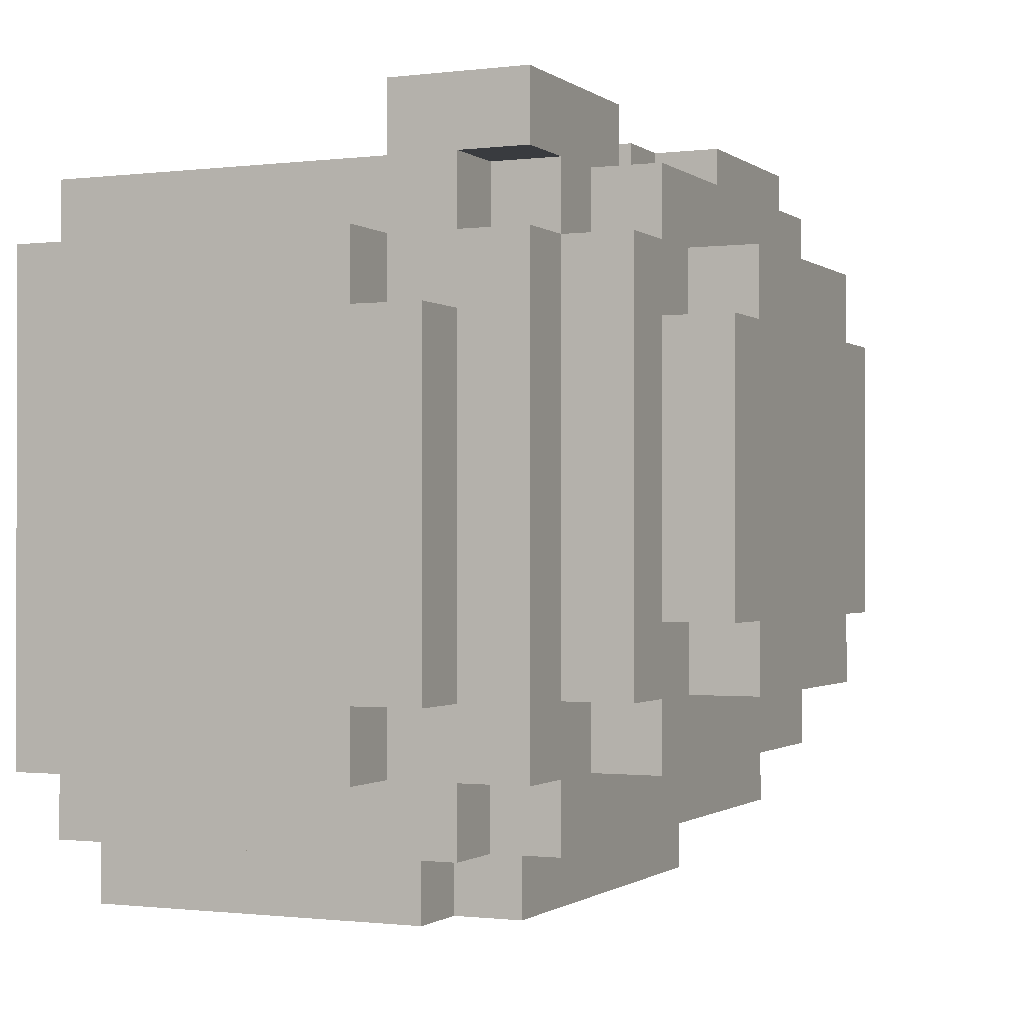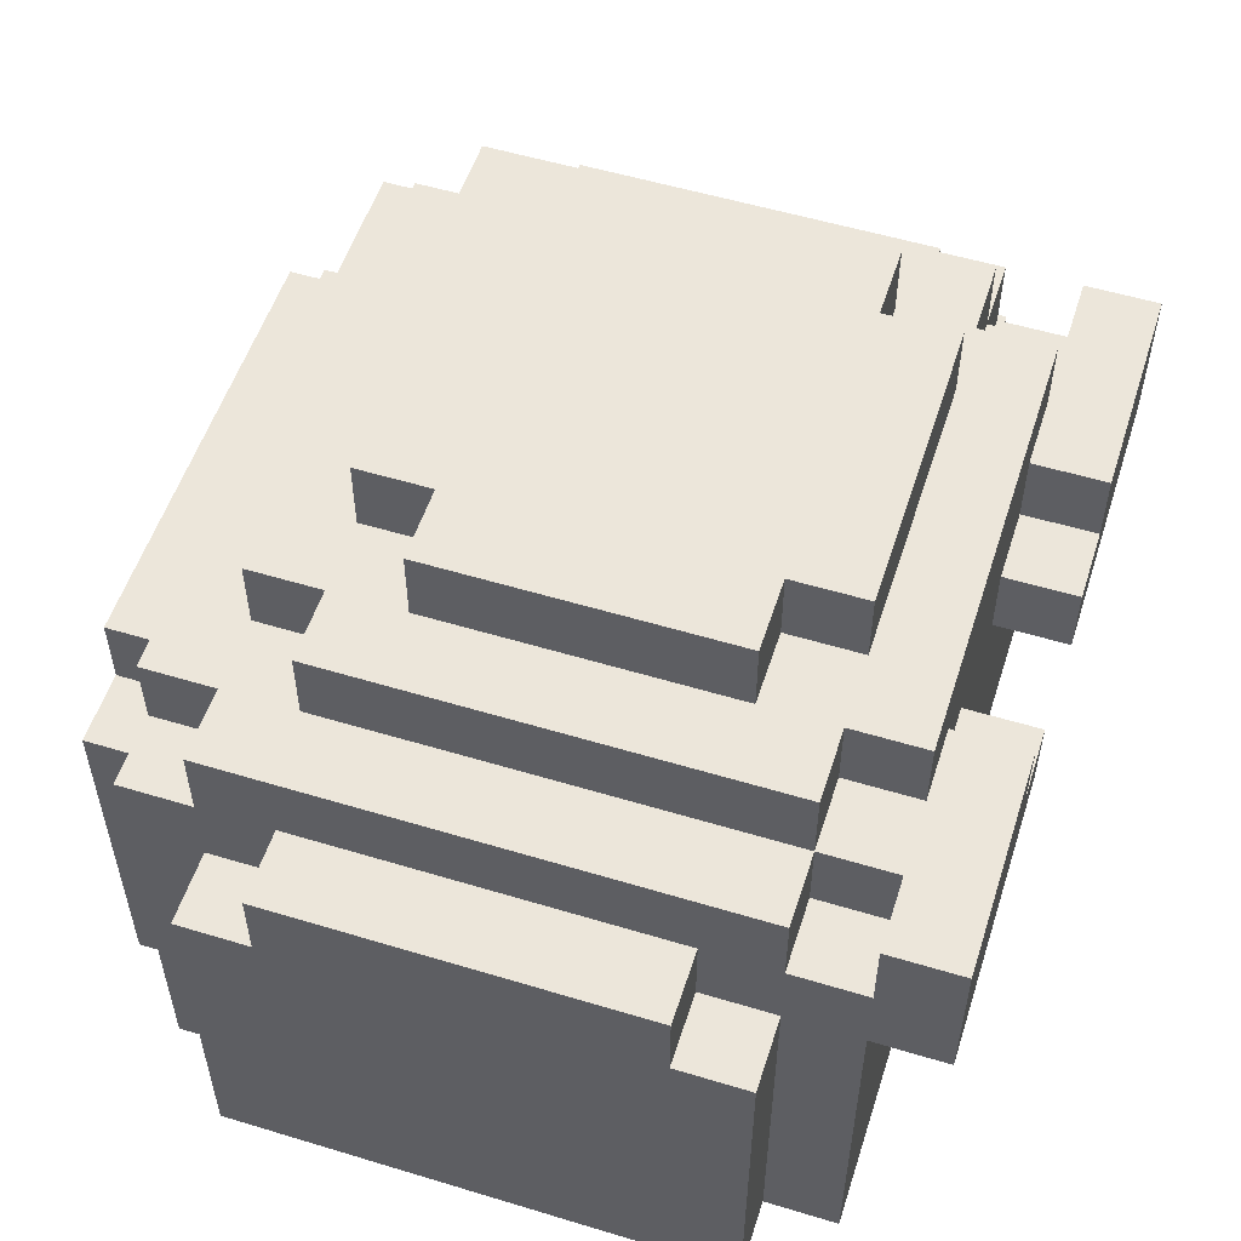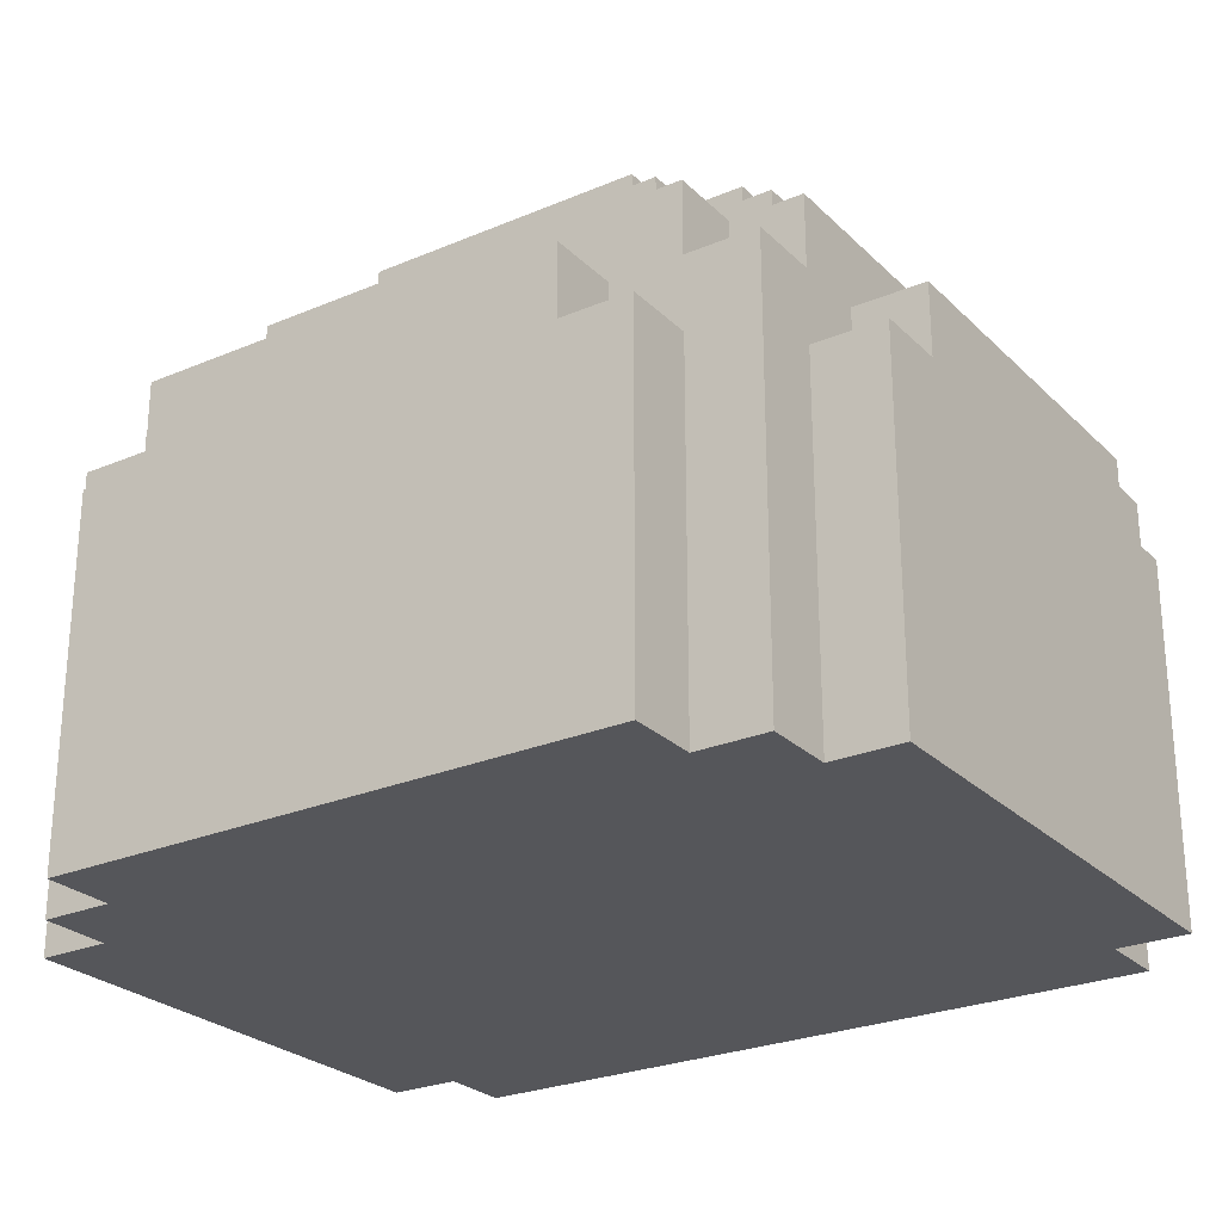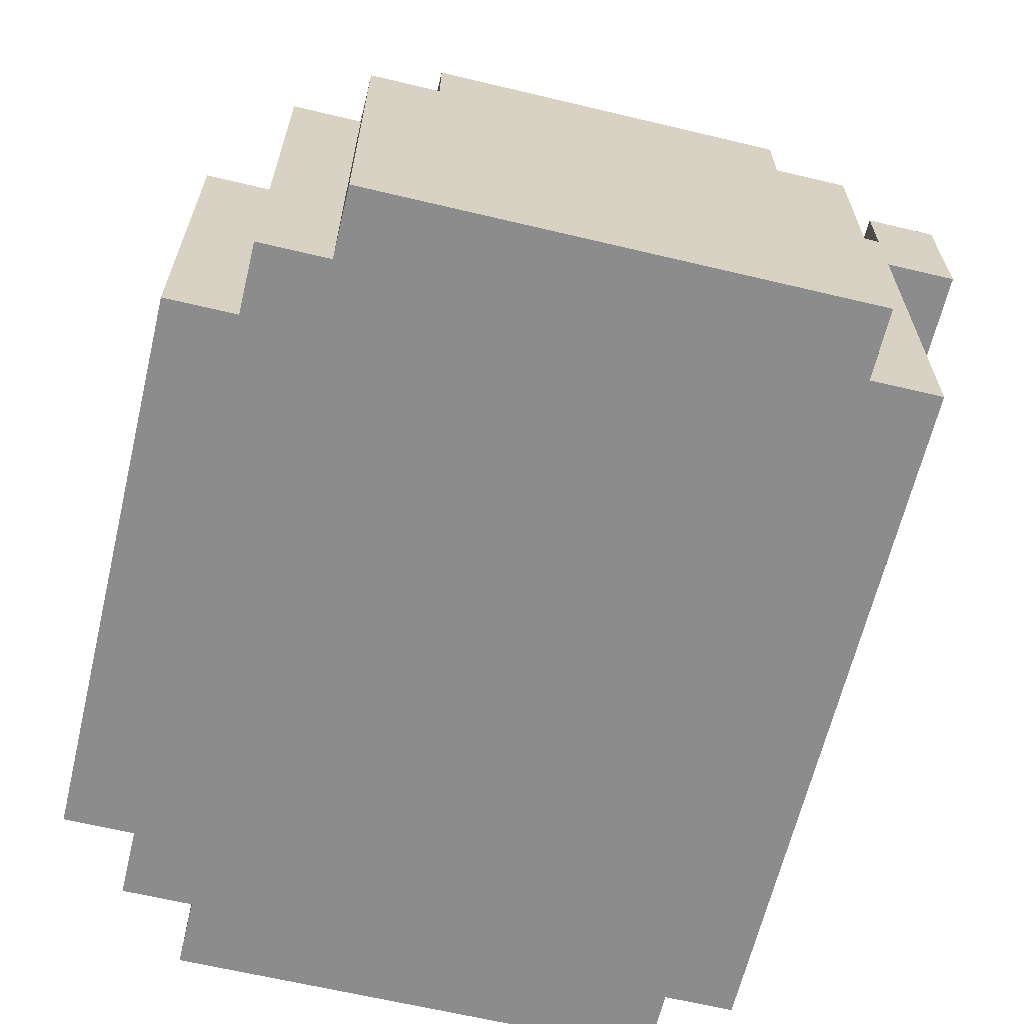
<metadata>
{"format":"obj","ext":"obj","renderer":"f3d","projection":"perspective","resolution":1024,"background":"white","views":[{"elev":-0.9,"azim":114.3,"up":"+Z"},{"elev":54.4,"azim":-72.2,"up":"+Y"},{"elev":-25.9,"azim":-146.0,"up":"+Y"},{"elev":-64.2,"azim":-103.5,"up":"+Y"}]}
</metadata>
<code>
o
v 0 0.4 -0.2
v 0 0.4 -0.9
v 0 0.9 -0.2
v 0 0.9 -0.3
v 0 0.9 -0.8
v 0 0.9 -0.9
v 0 1 -0.3
v 0 1 -0.8
v 0.1 0.4 -0.1
v 0.1 0.4 -0.2
v 0.1 0.4 -0.9
v 0.1 0.4 -1
v 0.1 0.9 0
v 0.1 0.9 -0.1
v 0.1 0.9 -0.2
v 0.1 0.9 -0.3
v 0.1 0.9 -0.8
v 0.1 0.9 -0.9
v 0.1 1 -0.1
v 0.1 1 -0.2
v 0.1 1 -0.3
v 0.1 1 -0.8
v 0.1 1 -0.9
v 0.1 1 -1
v 0.1 1.1 0
v 0.1 1.1 -0.1
v 0.1 1.1 -0.2
v 0.1 1.1 -0.9
v 0.2 0.4 -1
v 0.2 0.4 -1.1
v 0.2 0.9 -1
v 0.2 0.9 -1.1
v 0.2 1 -0.1
v 0.2 1 -0.2
v 0.2 1 -0.9
v 0.2 1 -1
v 0.2 1.1 -0.1
v 0.2 1.1 -0.2
v 0.2 1.1 -0.8
v 0.2 1.1 -0.9
v 0.2 1.1 -1
v 0.2 1.2 -0.2
v 0.2 1.2 -0.8
v 0.3 0.9 -1
v 0.3 0.9 -1.1
v 0.3 1 -1
v 0.3 1 -1.1
v 0.3 1.1 -0.1
v 0.3 1.1 -0.2
v 0.3 1.1 -0.8
v 0.3 1.1 -0.9
v 0.3 1.2 -0.1
v 0.3 1.2 -0.2
v 0.3 1.2 -0.3
v 0.3 1.2 -0.7
v 0.3 1.2 -0.8
v 0.3 1.2 -0.9
v 0.3 1.3 -0.3
v 0.3 1.3 -0.7
v 0.4 1.2 -0.2
v 0.4 1.2 -0.3
v 0.4 1.2 -0.7
v 0.4 1.2 -0.8
v 0.4 1.3 -0.2
v 0.4 1.3 -0.3
v 0.4 1.3 -0.7
v 0.4 1.3 -0.8
v 0.7 0.9 0
v 0.7 0.9 -0.1
v 0.7 1 0
v 0.7 1 -0.1
v 0.8 1 0
v 0.8 1 -0.1
v 0.8 1.1 0
v 0.8 1.1 -0.1
v 0.4 1 0
v 0.4 1 -0.1
v 0.4 1.1 0
v 0.4 1.1 -0.1
v 0.5 0.9 0
v 0.5 0.9 -0.1
v 0.5 1 0
v 0.5 1 -0.1
v 0.8 1.2 -0.2
v 0.8 1.2 -0.3
v 0.8 1.2 -0.7
v 0.8 1.2 -0.8
v 0.8 1.3 -0.2
v 0.8 1.3 -0.3
v 0.8 1.3 -0.7
v 0.8 1.3 -0.8
v 0.9 0.9 -1
v 0.9 0.9 -1.1
v 0.9 1 -1
v 0.9 1 -1.1
v 0.9 1.1 -0.1
v 0.9 1.1 -0.2
v 0.9 1.1 -0.8
v 0.9 1.1 -0.9
v 0.9 1.2 -0.1
v 0.9 1.2 -0.2
v 0.9 1.2 -0.3
v 0.9 1.2 -0.7
v 0.9 1.2 -0.8
v 0.9 1.2 -0.9
v 0.9 1.3 -0.3
v 0.9 1.3 -0.7
v 1 0.4 -1
v 1 0.4 -1.1
v 1 0.9 -1
v 1 0.9 -1.1
v 1 1 -0.1
v 1 1 -0.2
v 1 1 -0.9
v 1 1 -1
v 1 1.1 -0.1
v 1 1.1 -0.2
v 1 1.1 -0.8
v 1 1.1 -0.9
v 1 1.1 -1
v 1 1.2 -0.2
v 1 1.2 -0.8
v 1.1 0.4 -0.1
v 1.1 0.4 -0.2
v 1.1 0.4 -0.9
v 1.1 0.4 -1
v 1.1 0.9 0
v 1.1 0.9 -0.1
v 1.1 0.9 -0.2
v 1.1 0.9 -0.3
v 1.1 0.9 -0.8
v 1.1 0.9 -0.9
v 1.1 1 -0.1
v 1.1 1 -0.2
v 1.1 1 -0.3
v 1.1 1 -0.8
v 1.1 1 -0.9
v 1.1 1 -1
v 1.1 1.1 0
v 1.1 1.1 -0.1
v 1.1 1.1 -0.2
v 1.1 1.1 -0.9
v 1.2 0.4 -0.2
v 1.2 0.4 -0.9
v 1.2 0.9 -0.2
v 1.2 0.9 -0.3
v 1.2 0.9 -0.8
v 1.2 0.9 -0.9
v 1.2 1 -0.3
v 1.2 1 -0.8
v 0.1 0.9 0
v 0.1 1.1 0
v 0.4 1 0
v 0.4 1.1 0
v 0.5 0.9 0
v 0.5 1 0
v 0.7 0.9 0
v 0.7 1 0
v 0.8 1 0
v 0.8 1.1 0
v 1.1 0.9 0
v 1.1 1.1 0
v 0.1 0.4 -0.1
v 0.1 0.9 -0.1
v 0.2 0.8 -0.1
v 0.2 0.9 -0.1
v 0.3 0.8 -0.1
v 0.3 0.9 -0.1
v 0.3 1.1 -0.1
v 0.3 1.2 -0.1
v 0.4 0.8 -0.1
v 0.4 0.9 -0.1
v 0.4 1 -0.1
v 0.4 1.1 -0.1
v 0.5 0.8 -0.1
v 0.5 0.9 -0.1
v 0.5 1 -0.1
v 0.7 0.8 -0.1
v 0.7 0.9 -0.1
v 0.7 1 -0.1
v 0.8 0.8 -0.1
v 0.8 0.9 -0.1
v 0.8 1 -0.1
v 0.8 1.1 -0.1
v 0.9 0.8 -0.1
v 0.9 0.9 -0.1
v 0.9 1.1 -0.1
v 0.9 1.2 -0.1
v 1 0.8 -0.1
v 1 0.9 -0.1
v 1.1 0.4 -0.1
v 1.1 0.9 -0.1
v 0 0.4 -0.2
v 0 0.9 -0.2
v 0.1 0.4 -0.2
v 0.1 0.9 -0.2
v 0.1 1 -0.2
v 0.1 1.1 -0.2
v 0.2 1 -0.2
v 0.2 1.1 -0.2
v 0.2 1.2 -0.2
v 0.3 1.1 -0.2
v 0.3 1.2 -0.2
v 0.4 1.2 -0.2
v 0.4 1.3 -0.2
v 0.8 1.2 -0.2
v 0.8 1.3 -0.2
v 0.9 1.1 -0.2
v 0.9 1.2 -0.2
v 1 1 -0.2
v 1 1.1 -0.2
v 1 1.2 -0.2
v 1.1 0.4 -0.2
v 1.1 0.9 -0.2
v 1.1 1 -0.2
v 1.1 1.1 -0.2
v 1.2 0.4 -0.2
v 1.2 0.9 -0.2
v 0 0.9 -0.3
v 0 1 -0.3
v 0.1 0.9 -0.3
v 0.1 1 -0.3
v 0.3 1.2 -0.3
v 0.3 1.3 -0.3
v 0.4 1.2 -0.3
v 0.4 1.3 -0.3
v 0.8 1.2 -0.3
v 0.8 1.3 -0.3
v 0.9 1.2 -0.3
v 0.9 1.3 -0.3
v 1.1 0.9 -0.3
v 1.1 1 -0.3
v 1.2 0.9 -0.3
v 1.2 1 -0.3
v 0.1 1 -0.1
v 0.1 1.1 -0.1
v 0.2 1 -0.1
v 0.2 1.1 -0.1
v 1 1 -0.1
v 1 1.1 -0.1
v 1.1 1 -0.1
v 1.1 1.1 -0.1
v 0.3 1.2 -0.7
v 0.3 1.3 -0.7
v 0.4 1.2 -0.7
v 0.4 1.3 -0.7
v 0.8 1.2 -0.7
v 0.8 1.3 -0.7
v 0.9 1.2 -0.7
v 0.9 1.3 -0.7
v 0 0.9 -0.8
v 0 1 -0.8
v 0.1 0.9 -0.8
v 0.1 1 -0.8
v 0.2 1.1 -0.8
v 0.2 1.2 -0.8
v 0.3 1.1 -0.8
v 0.3 1.2 -0.8
v 0.4 1.2 -0.8
v 0.4 1.3 -0.8
v 0.8 1.2 -0.8
v 0.8 1.3 -0.8
v 0.9 1.1 -0.8
v 0.9 1.2 -0.8
v 1 1.1 -0.8
v 1 1.2 -0.8
v 1.1 0.9 -0.8
v 1.1 1 -0.8
v 1.2 0.9 -0.8
v 1.2 1 -0.8
v 0 0.4 -0.9
v 0 0.9 -0.9
v 0.1 0.4 -0.9
v 0.1 0.9 -0.9
v 0.1 1 -0.9
v 0.1 1.1 -0.9
v 0.2 1 -0.9
v 0.2 1.1 -0.9
v 0.3 1.1 -0.9
v 0.3 1.2 -0.9
v 0.9 1.1 -0.9
v 0.9 1.2 -0.9
v 1 1 -0.9
v 1 1.1 -0.9
v 1.1 0.4 -0.9
v 1.1 0.9 -0.9
v 1.1 1 -0.9
v 1.1 1.1 -0.9
v 1.2 0.4 -0.9
v 1.2 0.9 -0.9
v 0.1 0.4 -1
v 0.1 1 -1
v 0.2 0.4 -1
v 0.2 0.9 -1
v 0.2 1 -1
v 0.2 1.1 -1
v 0.3 0.9 -1
v 0.3 1 -1
v 0.9 0.9 -1
v 0.9 1 -1
v 1 0.4 -1
v 1 0.9 -1
v 1 1 -1
v 1 1.1 -1
v 1.1 0.4 -1
v 1.1 1 -1
v 0.2 0.4 -1.1
v 0.2 0.9 -1.1
v 0.3 0.9 -1.1
v 0.3 1 -1.1
v 0.9 0.9 -1.1
v 0.9 1 -1.1
v 1 0.4 -1.1
v 1 0.9 -1.1
v 0.1 0.4 -0.1
v 1.1 0.4 -0.1
v 0 0.4 -0.2
v 0.1 0.4 -0.2
v 1.1 0.4 -0.2
v 1.2 0.4 -0.2
v 0 0.4 -0.9
v 0.1 0.4 -0.9
v 1.1 0.4 -0.9
v 1.2 0.4 -0.9
v 0.1 0.4 -1
v 0.2 0.4 -1
v 1 0.4 -1
v 1.1 0.4 -1
v 0.2 0.4 -1.1
v 1 0.4 -1.1
v 0.1 0.9 0
v 0.5 0.9 0
v 0.7 0.9 0
v 1.1 0.9 0
v 0.1 0.9 -0.1
v 0.2 0.9 -0.1
v 0.3 0.9 -0.1
v 0.4 0.9 -0.1
v 0.5 0.9 -0.1
v 0.7 0.9 -0.1
v 0.8 0.9 -0.1
v 0.9 0.9 -0.1
v 1 0.9 -0.1
v 1.1 0.9 -0.1
v 0 0.9 -0.2
v 0.1 0.9 -0.2
v 1.1 0.9 -0.2
v 1.2 0.9 -0.2
v 0 0.9 -0.3
v 0.1 0.9 -0.3
v 1.1 0.9 -0.3
v 1.2 0.9 -0.3
v 0 0.9 -0.8
v 0.1 0.9 -0.8
v 1.1 0.9 -0.8
v 1.2 0.9 -0.8
v 0 0.9 -0.9
v 0.1 0.9 -0.9
v 1.1 0.9 -0.9
v 1.2 0.9 -0.9
v 0.2 0.9 -1
v 0.3 0.9 -1
v 0.9 0.9 -1
v 1 0.9 -1
v 0.2 0.9 -1.1
v 0.3 0.9 -1.1
v 0.9 0.9 -1.1
v 1 0.9 -1.1
v 0.4 1 0
v 0.5 1 0
v 0.7 1 0
v 0.8 1 0
v 0.1 1 -0.1
v 0.2 1 -0.1
v 0.4 1 -0.1
v 0.5 1 -0.1
v 0.7 1 -0.1
v 0.8 1 -0.1
v 1 1 -0.1
v 1.1 1 -0.1
v 0.1 1 -0.2
v 0.2 1 -0.2
v 1 1 -0.2
v 1.1 1 -0.2
v 0 1 -0.3
v 0.1 1 -0.3
v 1.1 1 -0.3
v 1.2 1 -0.3
v 0 1 -0.8
v 0.1 1 -0.8
v 1.1 1 -0.8
v 1.2 1 -0.8
v 0.1 1 -0.9
v 0.2 1 -0.9
v 1 1 -0.9
v 1.1 1 -0.9
v 0.1 1 -1
v 0.2 1 -1
v 0.3 1 -1
v 0.9 1 -1
v 1 1 -1
v 1.1 1 -1
v 0.3 1 -1.1
v 0.9 1 -1.1
v 0.1 1.1 0
v 0.4 1.1 0
v 0.8 1.1 0
v 1.1 1.1 0
v 0.1 1.1 -0.1
v 0.2 1.1 -0.1
v 0.3 1.1 -0.1
v 0.4 1.1 -0.1
v 0.8 1.1 -0.1
v 0.9 1.1 -0.1
v 1 1.1 -0.1
v 1.1 1.1 -0.1
v 0.1 1.1 -0.2
v 0.2 1.1 -0.2
v 0.3 1.1 -0.2
v 0.9 1.1 -0.2
v 1 1.1 -0.2
v 1.1 1.1 -0.2
v 0.2 1.1 -0.8
v 0.3 1.1 -0.8
v 0.9 1.1 -0.8
v 1 1.1 -0.8
v 0.1 1.1 -0.9
v 0.2 1.1 -0.9
v 0.3 1.1 -0.9
v 0.9 1.1 -0.9
v 1 1.1 -0.9
v 1.1 1.1 -0.9
v 0.2 1.1 -1
v 1 1.1 -1
v 0.3 1.2 -0.1
v 0.9 1.2 -0.1
v 0.2 1.2 -0.2
v 0.3 1.2 -0.2
v 0.4 1.2 -0.2
v 0.8 1.2 -0.2
v 0.9 1.2 -0.2
v 1 1.2 -0.2
v 0.3 1.2 -0.3
v 0.4 1.2 -0.3
v 0.8 1.2 -0.3
v 0.9 1.2 -0.3
v 0.3 1.2 -0.7
v 0.4 1.2 -0.7
v 0.8 1.2 -0.7
v 0.9 1.2 -0.7
v 0.2 1.2 -0.8
v 0.3 1.2 -0.8
v 0.4 1.2 -0.8
v 0.8 1.2 -0.8
v 0.9 1.2 -0.8
v 1 1.2 -0.8
v 0.3 1.2 -0.9
v 0.9 1.2 -0.9
v 0.4 1.3 -0.2
v 0.8 1.3 -0.2
v 0.3 1.3 -0.3
v 0.4 1.3 -0.3
v 0.8 1.3 -0.3
v 0.9 1.3 -0.3
v 0.3 1.3 -0.7
v 0.4 1.3 -0.7
v 0.8 1.3 -0.7
v 0.9 1.3 -0.7
v 0.4 1.3 -0.8
v 0.8 1.3 -0.8
f 3 2 1
f 4 2 3
f 5 2 4
f 6 2 5
f 7 5 4
f 8 5 7
f 14 10 9
f 15 10 14
f 18 12 11
f 19 16 15
f 19 14 13
f 19 15 14
f 20 16 19
f 21 16 20
f 22 18 17
f 23 12 18
f 23 18 22
f 24 12 23
f 25 19 13
f 26 19 25
f 27 21 20
f 27 22 21
f 27 23 22
f 28 23 27
f 31 30 29
f 32 30 31
f 37 34 33
f 38 34 37
f 40 36 35
f 41 36 40
f 42 39 38
f 43 39 42
f 46 45 44
f 47 45 46
f 52 49 48
f 53 49 52
f 56 51 50
f 57 51 56
f 58 55 54
f 59 55 58
f 64 61 60
f 65 61 64
f 66 63 62
f 67 63 66
f 70 69 68
f 71 69 70
f 74 73 72
f 75 73 74
f 76 77 78
f 78 77 79
f 80 81 82
f 82 81 83
f 84 85 88
f 88 85 89
f 86 87 90
f 90 87 91
f 92 93 94
f 94 93 95
f 96 97 100
f 100 97 101
f 98 99 104
f 104 99 105
f 102 103 106
f 106 103 107
f 108 109 110
f 110 109 111
f 112 113 116
f 116 113 117
f 114 115 119
f 119 115 120
f 117 118 121
f 121 118 122
f 123 124 128
f 128 124 129
f 125 126 132
f 129 130 133
f 127 128 133
f 128 129 133
f 133 130 134
f 134 130 135
f 131 132 136
f 132 126 137
f 136 132 137
f 137 126 138
f 127 133 139
f 139 133 140
f 134 135 141
f 135 136 141
f 136 137 141
f 141 137 142
f 143 144 145
f 145 144 146
f 146 144 147
f 147 144 148
f 146 147 149
f 149 147 150
f 153 152 151
f 154 152 153
f 155 153 151
f 156 153 155
f 159 158 157
f 161 159 157
f 161 160 159
f 162 160 161
f 165 164 163
f 166 164 165
f 167 165 163
f 167 166 165
f 168 166 167
f 171 168 167
f 171 167 163
f 172 168 171
f 174 170 169
f 175 172 171
f 175 171 163
f 176 172 175
f 177 174 173
f 178 176 175
f 178 177 176
f 178 175 163
f 179 177 178
f 180 174 177
f 180 177 179
f 181 179 178
f 181 178 163
f 182 179 181
f 183 174 180
f 184 170 174
f 184 174 183
f 185 182 181
f 185 181 163
f 186 182 185
f 187 170 184
f 188 170 187
f 189 186 185
f 189 185 163
f 190 186 189
f 191 189 163
f 191 190 189
f 192 190 191
f 195 194 193
f 196 194 195
f 199 198 197
f 200 198 199
f 202 201 200
f 203 201 202
f 206 205 204
f 207 205 206
f 211 209 208
f 212 209 211
f 215 211 210
f 216 211 215
f 217 214 213
f 218 214 217
f 221 220 219
f 222 220 221
f 225 224 223
f 226 224 225
f 229 228 227
f 230 228 229
f 233 232 231
f 234 232 233
f 235 236 237
f 237 236 238
f 239 240 241
f 241 240 242
f 243 244 245
f 245 244 246
f 247 248 249
f 249 248 250
f 251 252 253
f 253 252 254
f 255 256 257
f 257 256 258
f 259 260 261
f 261 260 262
f 263 264 265
f 265 264 266
f 267 268 269
f 269 268 270
f 271 272 273
f 273 272 274
f 275 276 277
f 277 276 278
f 279 280 281
f 281 280 282
f 283 284 287
f 287 284 288
f 285 286 289
f 289 286 290
f 291 292 293
f 293 292 294
f 294 292 295
f 295 296 297
f 294 295 297
f 297 296 298
f 298 296 300
f 299 300 302
f 300 296 303
f 302 300 303
f 303 296 304
f 301 302 305
f 302 303 305
f 305 303 306
f 307 308 309
f 307 309 311
f 309 310 311
f 311 310 312
f 307 311 313
f 313 311 314
f 318 316 315
f 319 316 318
f 321 318 317
f 321 320 319
f 321 319 318
f 322 320 321
f 323 320 322
f 324 320 323
f 325 323 322
f 326 323 325
f 327 323 326
f 328 323 327
f 329 327 326
f 330 327 329
f 335 332 331
f 336 332 335
f 337 332 336
f 338 332 337
f 339 332 338
f 340 334 333
f 341 334 340
f 342 334 341
f 343 334 342
f 344 334 343
f 345 346 349
f 349 346 350
f 347 348 351
f 351 348 352
f 353 354 357
f 357 354 358
f 355 356 359
f 359 356 360
f 361 362 365
f 365 362 366
f 363 364 367
f 367 364 368
f 369 370 375
f 375 370 376
f 371 372 377
f 377 372 378
f 373 374 381
f 381 374 382
f 379 380 383
f 383 380 384
f 385 386 389
f 389 386 390
f 387 388 391
f 391 388 392
f 393 394 397
f 397 394 398
f 395 396 401
f 401 396 402
f 399 400 403
f 403 400 404
f 405 406 409
f 409 406 410
f 410 406 411
f 411 406 412
f 407 408 413
f 413 408 414
f 414 408 415
f 415 408 416
f 410 411 418
f 418 411 419
f 414 415 420
f 420 415 421
f 417 418 423
f 421 422 426
f 423 424 427
f 417 423 427
f 427 424 428
f 428 424 429
f 425 426 430
f 426 422 431
f 430 426 431
f 431 422 432
f 428 429 433
f 429 430 433
f 430 431 433
f 433 431 434
f 435 436 438
f 438 436 439
f 439 436 440
f 440 436 441
f 437 438 443
f 438 439 443
f 443 439 444
f 441 442 445
f 440 441 445
f 445 442 446
f 437 443 447
f 446 442 450
f 447 448 451
f 437 447 451
f 451 448 452
f 452 448 453
f 449 450 454
f 450 442 455
f 454 450 455
f 455 442 456
f 452 453 457
f 453 454 457
f 454 455 457
f 457 455 458
f 459 460 462
f 462 460 463
f 461 462 465
f 463 464 465
f 462 463 465
f 465 464 466
f 466 464 467
f 467 464 468
f 466 467 469
f 469 467 470

</code>
